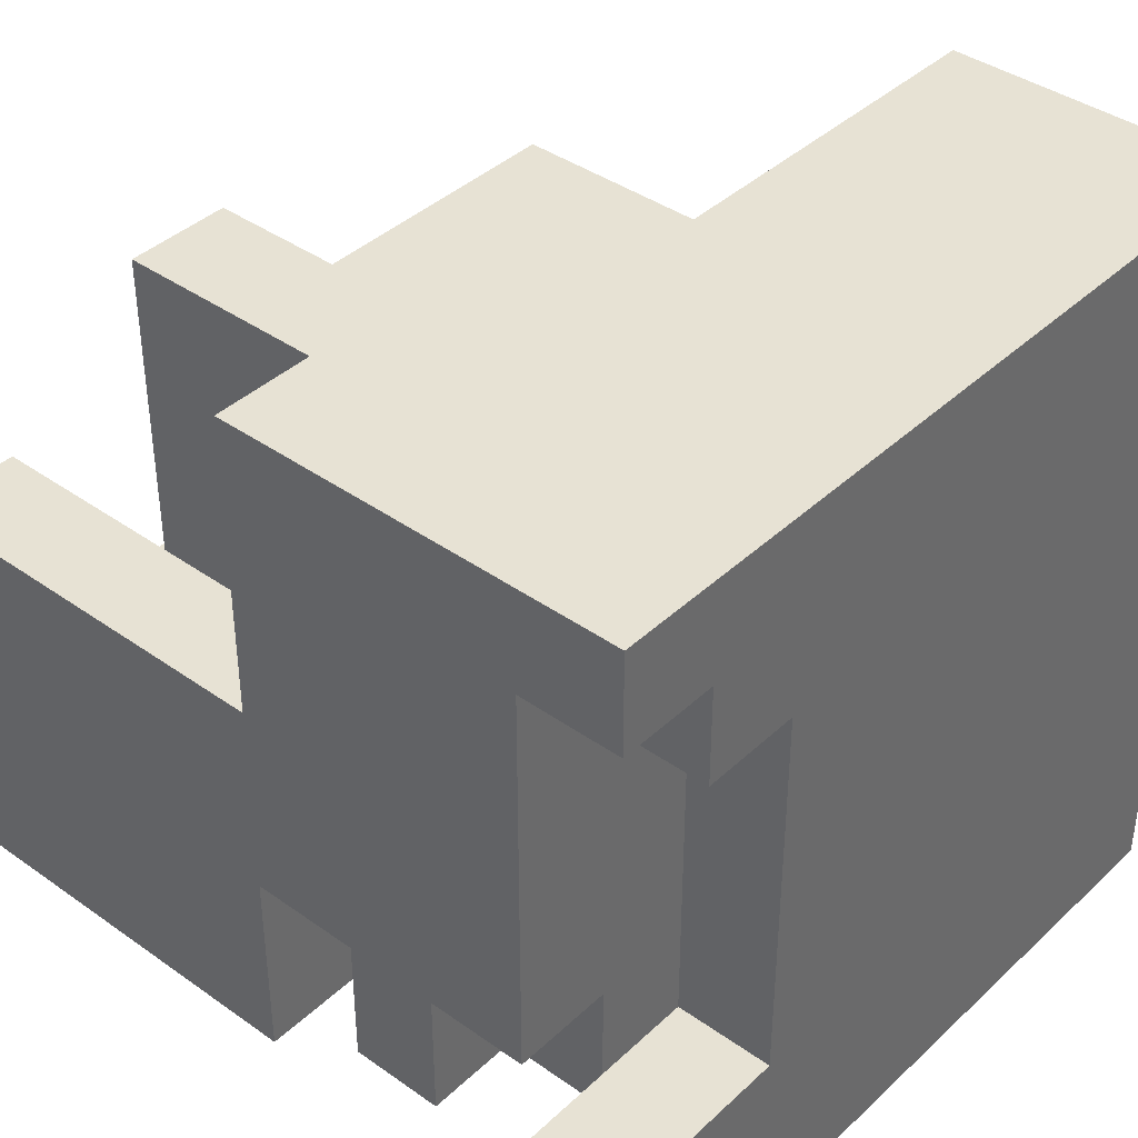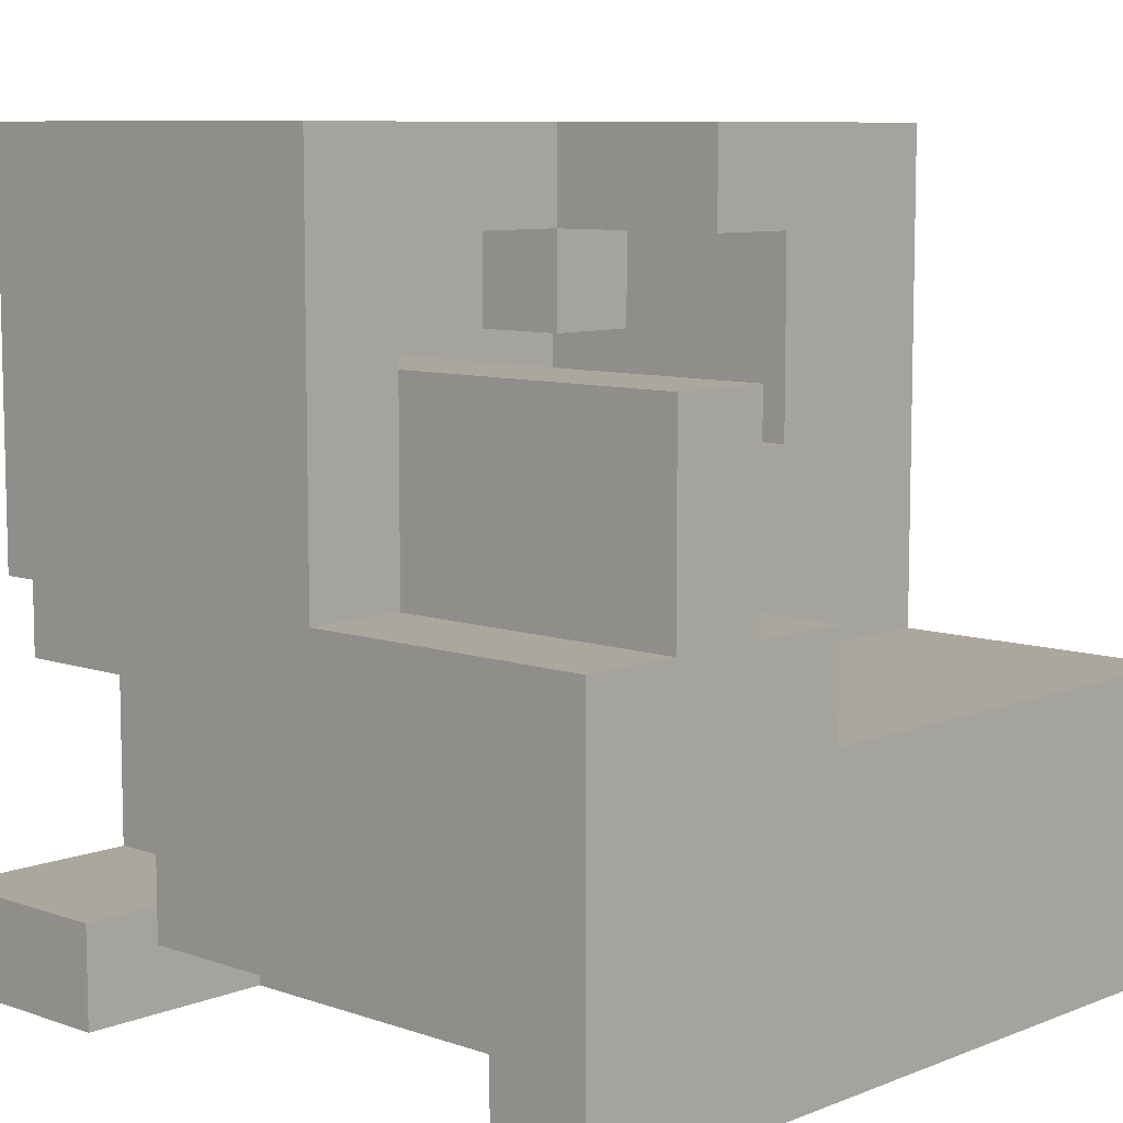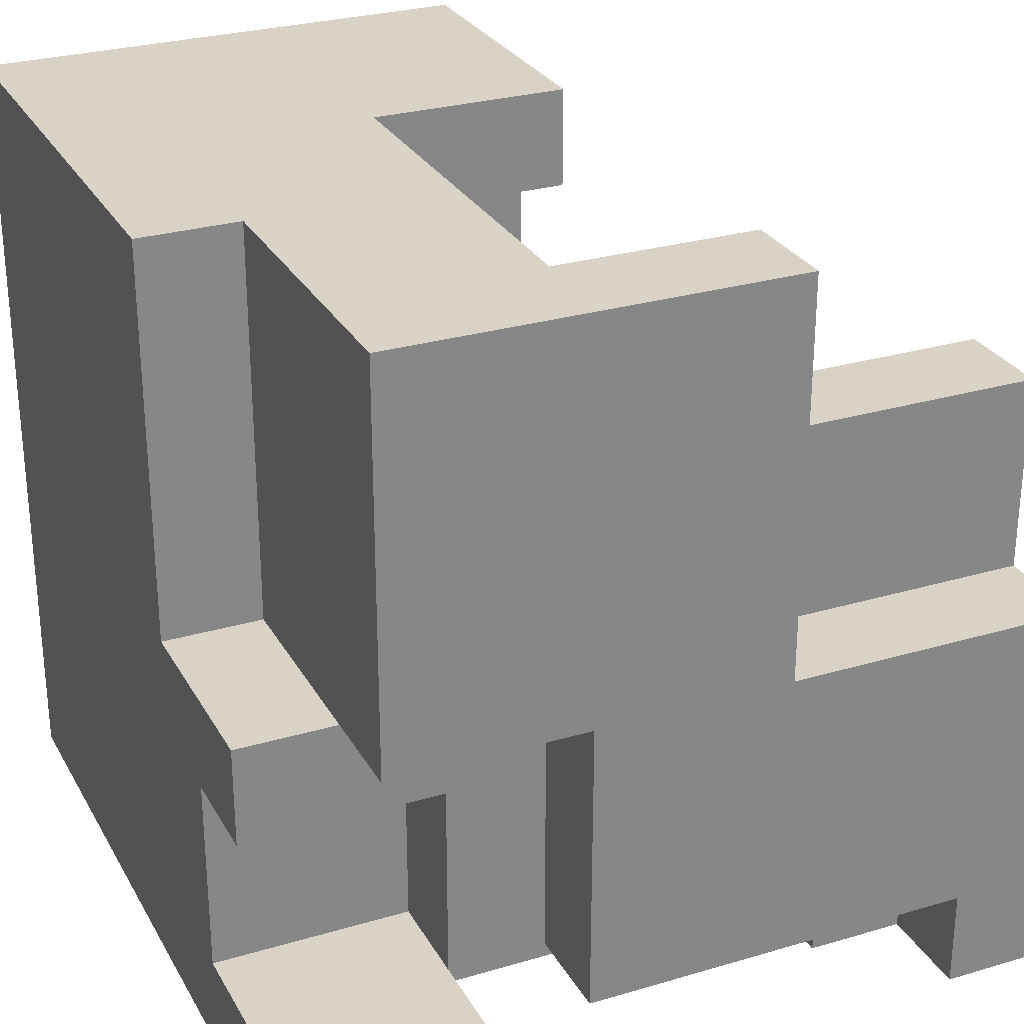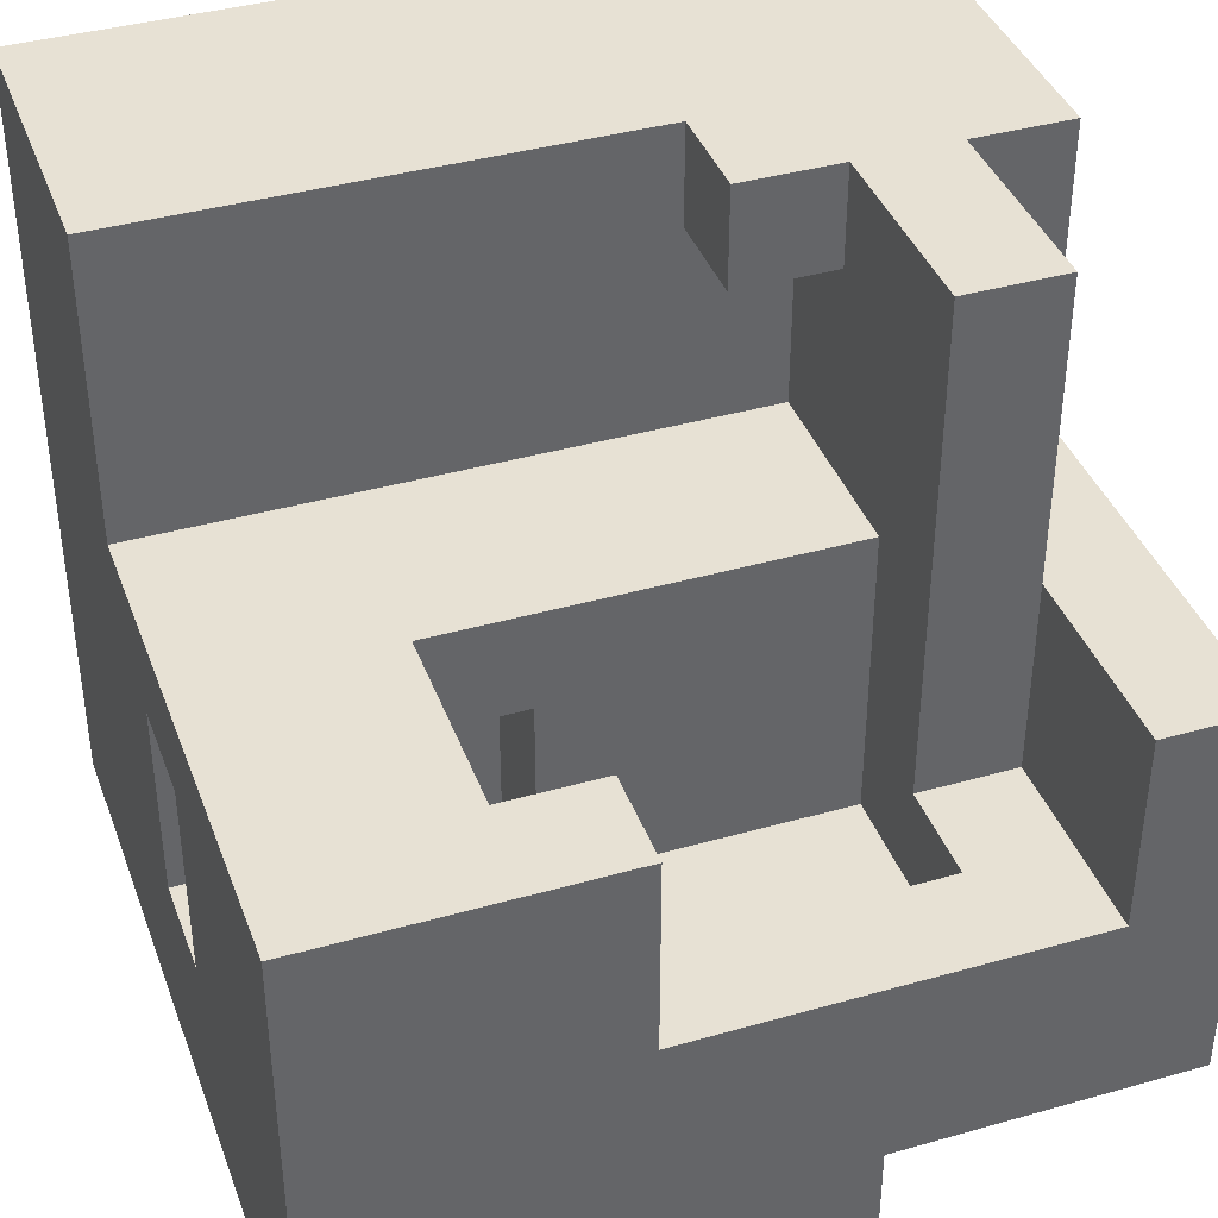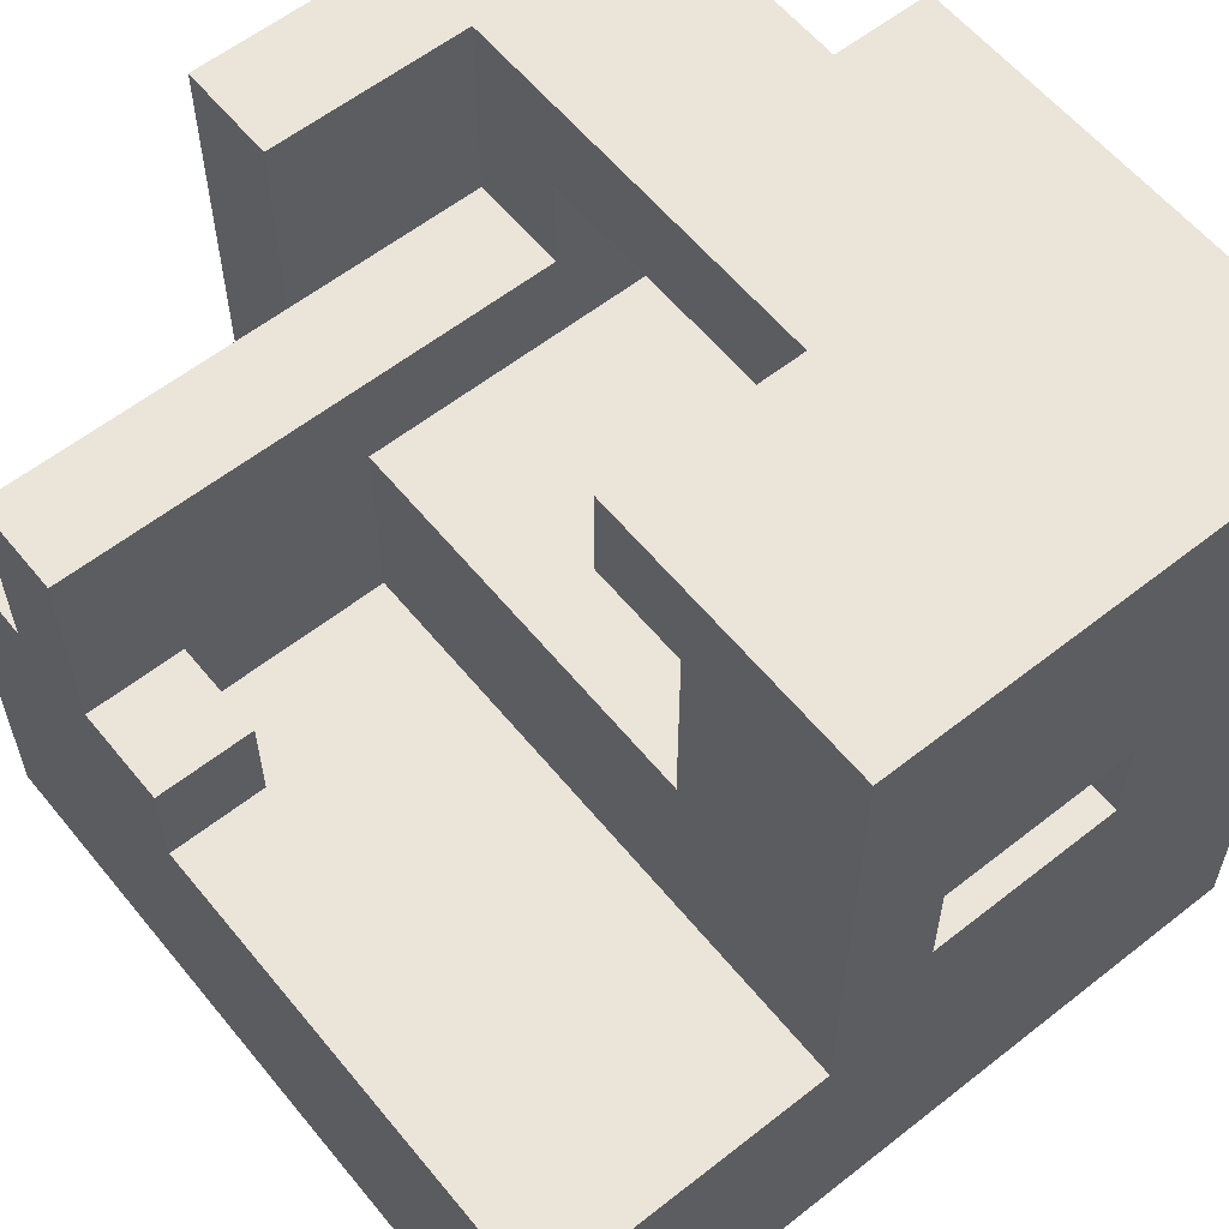
<metadata>
{"format":"obj","ext":"obj","renderer":"f3d","projection":"perspective","resolution":1024,"background":"white","views":[{"elev":39.9,"azim":-48.8,"up":"+Z"},{"elev":8.4,"azim":-46.8,"up":"+Y"},{"elev":28.1,"azim":-114.1,"up":"+Y"},{"elev":39.6,"azim":160.6,"up":"+Z"},{"elev":59.1,"azim":51.0,"up":"+Y"}]}
</metadata>
<code>
v 2 5 -0
v 2 6 -0
v 2 6 -1
v 2 5 -1
v -2 0 -0
v -2 1 -0
v -2 1 -1
v -2 0 -1
v -4 5 -1
v -4 6 -1
v -4 6 -2
v -4 5 -2
v -2 1 -2
v -2 0 -2
v 2 6 -2
v 2 5 -2
v -4 0 4
v -4 1 4
v -4 1 3
v -4 0 3
v -3 0 3
v -3 1 3
v -3 1 2
v -3 0 2
v -2 0 2
v -2 1 2
v -2 1 1
v -2 0 1
v -4 5 1
v -4 6 1
v -4 6 -0
v -4 5 -0
v -3 5 3
v -3 6 3
v -3 6 2
v -3 5 2
v -1 5 -3
v -1 6 -3
v -1 6 -4
v -1 5 -4
v -4 7 -2
v -4 7 -3
v -4 6 -3
v -4 0 -2
v -4 1 -2
v -4 1 -3
v -4 0 -3
v -4 1 -4
v -4 0 -4
v -4 2 4
v -4 2 3
v -4 2 2
v -4 1 2
v -4 2 1
v -4 1 1
v -4 2 -0
v -4 1 -0
v -4 2 -1
v -4 1 -1
v -3 6 1
v -3 5 1
v -3 1 -1
v -3 2 -1
v -3 2 -2
v -3 1 -2
v -2 2 -2
v -2 2 -3
v -2 1 -3
v 2 5 1
v 2 6 1
v -2 2 -4
v -2 1 -4
v -4 3 4
v -4 3 3
v -4 3 2
v -4 3 1
v -4 3 -0
v -4 3 -1
v -3 3 -1
v -3 3 -2
v -1 7 -3
v -1 8 -3
v -1 8 -4
v -1 7 -4
v -2 3 -2
v -2 3 -3
v -2 3 -4
v -4 4 4
v -4 4 3
v 2 7 1
v 2 7 -0
v -4 7 1
v -4 8 1
v -4 8 -0
v -4 7 -0
v -4 7 -1
v -4 8 -1
v -4 8 -2
v -4 4 2
v -4 4 1
v 1 7 1
v 1 8 1
v 1 8 -0
v 1 7 -0
v -4 4 -0
v -4 4 -1
v 2 7 -1
v -3 4 -1
v -3 4 -2
v -3 4 -3
v -3 3 -3
v -4 5 -3
v -3 4 -4
v -3 3 -4
v -3 4 4
v -3 5 4
v -3 4 3
v 1 6 -1
v 1 7 -1
v 1 7 -2
v 1 6 -2
v -3 4 2
v -4 8 -3
v -3 4 1
v 1 8 -1
v 2 4 -0
v 2 4 -1
v -4 4 -2
v 2 4 -2
v -4 4 -3
v -1 4 -3
v -1 4 -4
v -3 6 4
v 4 0 4
v 4 0 3
v 4 1 3
v 4 1 4
v 4 0 2
v 4 1 2
v 4 6 1
v 4 6 -0
v 4 7 -0
v 4 7 1
v -2 5 1
v -2 5 -0
v -2 6 -0
v -2 6 1
v 4 6 -2
v 4 6 -3
v 4 7 -3
v 4 7 -2
v 4 0 1
v 4 1 1
v -2 5 3
v -2 5 2
v -2 6 2
v -2 6 3
v 4 0 -0
v 4 1 -0
v 4 6 -1
v 4 7 -1
v 4 0 -1
v 4 1 -1
v 4 0 -2
v 4 1 -2
v 4 0 -3
v 4 1 -3
v 4 0 -4
v 4 1 -4
v 4 2 3
v 4 2 4
v 4 2 2
v 4 2 1
v 4 2 -0
v 4 2 -1
v 4 2 -2
v -2 5 -1
v -2 6 -1
v 4 2 -3
v 4 5 1
v 4 5 -0
v 4 2 -4
v 4 3 3
v 4 3 4
v 4 3 2
v 4 3 1
v 4 3 -0
v 4 3 -1
v 4 3 -2
v 4 3 -3
v 4 3 -4
v -1 3 4
v -1 3 3
v -1 4 3
v -1 4 4
v -3 7 1
v -3 7 -0
v -3 8 -0
v -3 8 1
v -2 3 3
v -2 3 2
v -2 4 2
v -2 4 3
v 4 5 -1
v -3 6 -0
v -3 6 -1
v -3 7 -1
v 4 8 -1
v 4 8 -0
v 4 5 -2
v 4 5 -3
v -2 3 1
v -2 4 1
v 4 8 -2
v 4 4 -0
v 4 4 1
v 4 4 -1
v 4 4 -2
v 4 4 -3
v 4 4 -4
v 4 8 -3
v -2 4 4
v -2 5 4
v 4 8 1
v 4 5 -4
v 4 6 -4
v -3 8 -1
v 4 7 -4
v 4 8 -4
v 1 4 -0
v 1 4 -1
v 1 5 -1
v 1 5 -0
v 3 4 -0
v 3 4 -1
v 3 5 -1
v 3 5 -0
v -2 6 -2
v -2 7 -2
v -2 7 -1
v 1 4 -2
v 1 5 -2
v 3 4 -2
v 3 5 -2
v -2 5 -2
v -2 6 4
v -2 8 -1
v -3 0 4
v -3 1 4
v -2 0 4
v -2 1 4
v -1 0 4
v -1 1 4
v 0 0 4
v 0 1 4
v 1 0 4
v 1 1 4
v 2 0 4
v 2 1 4
v 3 0 4
v 3 1 4
v -1 6 -2
v 0 6 -2
v 0 7 -2
v -1 7 -2
v 3 6 1
v 3 7 1
v -3 0 -2
v -3 2 4
v -2 2 4
v -1 2 4
v 0 2 4
v 1 2 4
v 2 2 4
v 3 2 4
v 3 5 1
v -3 3 4
v -2 3 4
v 0 3 4
v 1 3 4
v 2 3 4
v 3 3 4
v 0 7 -1
v 0 8 -1
v 2 8 1
v -1 3 1
v -1 4 1
v 0 3 1
v 0 4 1
v 1 3 1
v 1 4 1
v 2 3 1
v 2 4 1
v 3 3 1
v 3 4 1
v -1 5 -2
v 0 5 -2
v 3 8 1
v -1 7 -1
v -1 8 -1
v -1 5 1
v 0 5 1
v 1 5 1
v 2 6 -4
v 2 7 -4
v 3 7 -4
v 3 6 -4
v 0 6 -4
v 0 5 -4
v -3 7 -3
v -3 6 -3
v 1 5 -4
v 1 6 -4
v 2 5 -4
v -2 7 -3
v -2 6 -3
v -3 1 -4
v -3 0 -4
v -2 0 -4
v -1 1 -4
v -1 0 -4
v 0 1 -4
v 0 0 -4
v 1 1 -4
v 1 0 -4
v 2 1 -4
v 2 0 -4
v 3 1 -4
v 3 0 -4
v -1 2 -4
v 0 2 -4
v 1 2 -4
v 2 2 -4
v 3 2 -4
v -2 8 -3
v 0 8 -4
v 0 7 -4
v 1 8 -4
v 1 7 -4
v -1 3 -4
v 0 3 -4
v 1 3 -4
v 2 3 -4
v 3 3 -4
v -3 5 -3
v -2 4 -4
v 0 4 -4
v 1 4 -4
v 2 4 -4
v 3 4 -4
v -3 8 -3
v 3 5 -4
v 2 8 -4
v 3 8 -4
v -2 5 -3
v -2 4 -3
v 1 0 1
v 1 0 -0
v 2 0 -0
v 2 0 1
v 1 0 2
v 2 0 2
v 1 0 -1
v 1 0 -2
v 2 0 -2
v 2 0 -1
v -1 0 -1
v -1 0 -0
v -1 0 -2
v -2 0 3
v -1 0 3
v 0 0 3
v 1 0 3
v 2 0 3
v 3 0 3
v -1 0 2
v 3 0 2
v -1 0 1
v 3 0 1
v 3 0 -0
v 3 0 -1
v 3 0 -2
v -3 0 -3
v -2 0 -3
v -1 0 -3
v 0 0 -3
v 0 0 -2
v 1 0 -3
v 2 0 -3
v 3 0 -3
v -3 1 1
v -3 1 -0
v 0 0 2
v 0 0 1
v 0 0 -0
v 0 0 -1
v -1 3 2
v 0 3 2
v 1 3 2
v 2 3 2
v -2 8 -2
v -3 8 -2
v 2 8 -1
v 2 8 -2
v 1 8 -2
v -1 8 -2
v 0 8 -2
v 0 8 -3
v -3 1 -3
v 0 3 3
v 1 3 3
v 2 3 3
v 3 3 3
v 3 3 2
v 1 8 -3
v 2 8 -0
v 3 8 -0
v 3 8 -1
v 3 8 -2
v 3 8 -3
v 2 8 -3
v -1 5 -0
v 0 5 -0
v -1 5 -1
v 0 5 -1
f 1 2 3 4
f 5 6 7 8
f 9 10 11 12
f 8 7 13 14
f 4 3 15 16
f 17 18 19 20
f 21 22 23 24
f 25 26 27 28
f 29 30 31 32
f 28 27 6 5
f 33 34 35 36
f 37 38 39 40
f 11 41 42 43
f 44 45 46 47
f 47 46 48 49
f 18 50 51 19
f 19 51 52 53
f 53 52 54 55
f 55 54 56 57
f 57 56 58 59
f 36 35 60 61
f 62 63 64 65
f 32 31 10 9
f 13 66 67 68
f 69 70 2 1
f 68 67 71 72
f 50 73 74 51
f 51 74 75 52
f 52 75 76 54
f 54 76 77 56
f 56 77 78 58
f 63 79 80 64
f 81 82 83 84
f 66 85 86 67
f 67 86 87 71
f 73 88 89 74
f 70 90 91 2
f 92 93 94 95
f 96 97 98 41
f 74 89 99 75
f 31 95 96 10
f 30 92 95 31
f 75 99 100 76
f 101 102 103 104
f 76 100 105 77
f 77 105 106 78
f 2 91 107 3
f 79 108 109 80
f 80 109 110 111
f 12 11 43 112
f 111 110 113 114
f 115 116 33 117
f 118 119 120 121
f 117 33 36 122
f 95 94 97 96
f 41 98 123 42
f 122 36 61 124
f 104 103 125 119
f 100 29 32 105
f 105 32 9 106
f 126 1 4 127
f 106 9 12 128
f 127 4 16 129
f 10 96 41 11
f 128 12 112 130
f 131 37 40 132
f 116 133 34 33
f 38 81 84 39
f 134 135 136 137
f 135 138 139 136
f 140 141 142 143
f 144 145 146 147
f 148 149 150 151
f 138 152 153 139
f 154 155 156 157
f 152 158 159 153
f 141 160 161 142
f 158 162 163 159
f 162 164 165 163
f 164 166 167 165
f 166 168 169 167
f 137 136 170 171
f 136 139 172 170
f 139 153 173 172
f 153 159 174 173
f 159 163 175 174
f 155 144 147 156
f 163 165 176 175
f 145 177 178 146
f 165 167 179 176
f 180 181 141 140
f 167 169 182 179
f 171 170 183 184
f 170 172 185 183
f 172 173 186 185
f 173 174 187 186
f 174 175 188 187
f 175 176 189 188
f 160 148 151 161
f 176 179 190 189
f 179 182 191 190
f 192 193 194 195
f 196 197 198 199
f 200 201 202 203
f 181 204 160 141
f 205 206 207 197
f 60 205 197 196
f 142 161 208 209
f 210 211 149 148
f 201 212 213 202
f 161 151 214 208
f 186 187 215 216
f 187 188 217 215
f 188 189 218 217
f 189 190 219 218
f 190 191 220 219
f 151 150 221 214
f 222 203 154 223
f 204 210 148 160
f 143 142 209 224
f 203 202 155 154
f 211 225 226 149
f 197 207 227 198
f 202 213 144 155
f 150 228 229 221
f 149 226 228 150
f 216 215 181 180
f 230 231 232 233
f 234 235 236 237
f 178 238 239 240
f 231 241 242 232
f 235 243 244 236
f 218 219 211 210
f 177 245 238 178
f 219 220 225 211
f 223 154 157 246
f 207 240 247 227
f 17 248 249 18
f 248 250 251 249
f 250 252 253 251
f 252 254 255 253
f 254 256 257 255
f 256 258 259 257
f 258 260 261 259
f 260 134 137 261
f 262 263 264 265
f 263 121 120 264
f 266 140 143 267
f 29 61 60 30
f 238 262 265 239
f 44 268 65 45
f 268 14 13 65
f 18 249 269 50
f 249 251 270 269
f 251 253 271 270
f 253 255 272 271
f 255 257 273 272
f 257 259 274 273
f 259 261 275 274
f 261 137 171 275
f 276 180 140 266
f 69 276 266 70
f 50 269 277 73
f 269 270 278 277
f 270 271 192 278
f 271 272 279 192
f 272 273 280 279
f 273 274 281 280
f 274 275 282 281
f 275 171 184 282
f 73 277 115 88
f 277 278 222 115
f 278 192 195 222
f 70 266 267 90
f 92 196 199 93
f 30 60 196 92
f 283 119 125 284
f 101 90 285 102
f 212 286 287 213
f 286 288 289 287
f 288 290 291 289
f 290 292 293 291
f 292 294 295 293
f 294 186 216 295
f 115 222 223 116
f 296 297 263 262
f 118 3 107 119
f 90 267 298 285
f 267 143 224 298
f 240 299 300 247
f 297 242 121 263
f 299 283 284 300
f 100 124 61 29
f 213 287 301 144
f 287 289 302 301
f 289 291 303 302
f 291 293 69 303
f 293 295 276 69
f 295 216 180 276
f 245 296 262 238
f 206 178 240 207
f 241 129 16 242
f 243 218 210 244
f 242 16 15 121
f 116 223 246 133
f 20 19 22 21
f 24 23 26 25
f 304 305 306 307
f 40 39 308 309
f 43 42 310 311
f 312 313 304 314
f 311 310 315 316
f 316 315 81 38
f 49 48 317 318
f 318 317 72 319
f 319 72 320 321
f 321 320 322 323
f 323 322 324 325
f 325 324 326 327
f 327 326 328 329
f 329 328 169 168
f 59 58 63 62
f 65 64 66 13
f 72 71 330 320
f 320 330 331 322
f 322 331 332 324
f 324 332 333 326
f 326 333 334 328
f 328 334 182 169
f 58 78 79 63
f 315 335 82 81
f 64 80 85 66
f 84 83 336 337
f 337 336 338 339
f 71 87 340 330
f 330 340 341 331
f 331 341 342 332
f 332 342 343 333
f 333 343 344 334
f 334 344 191 182
f 200 203 194 193
f 313 339 305 304
f 308 337 339 313
f 78 106 108 79
f 309 308 313 312
f 112 43 311 345
f 114 113 346 87
f 87 346 132 340
f 340 132 347 341
f 341 347 348 342
f 342 348 349 343
f 343 349 350 344
f 344 350 220 191
f 310 351 335 315
f 352 307 226 225
f 42 123 351 310
f 339 338 353 305
f 314 304 307 352
f 305 353 354 306
f 306 354 229 228
f 307 306 228 226
f 230 233 1 126
f 234 237 181 215
f 355 316 38 37
f 345 311 316 355
f 130 112 345 110
f 110 345 355 356
f 356 355 37 131
f 132 40 309 347
f 347 309 312 348
f 348 312 314 349
f 349 314 352 350
f 350 352 225 220
f 39 84 337 308
f 357 358 359 360
f 361 357 360 362
f 363 364 365 366
f 5 8 367 368
f 8 14 369 367
f 17 20 21 248
f 248 21 370 250
f 250 370 371 252
f 252 371 372 254
f 254 372 373 256
f 256 373 374 258
f 258 374 375 260
f 260 375 135 134
f 21 24 25 370
f 370 25 376 371
f 373 361 362 374
f 374 362 377 375
f 375 377 138 135
f 25 28 378 376
f 362 360 379 377
f 377 379 152 138
f 28 5 368 378
f 360 359 380 379
f 379 380 158 152
f 358 363 366 359
f 359 366 381 380
f 380 381 162 158
f 366 365 382 381
f 381 382 164 162
f 44 47 383 268
f 268 383 384 14
f 14 384 385 369
f 369 385 386 387
f 387 386 388 364
f 364 388 389 365
f 365 389 390 382
f 382 390 166 164
f 47 49 318 383
f 383 318 319 384
f 384 319 321 385
f 385 321 323 386
f 386 323 325 388
f 388 325 327 389
f 389 327 329 390
f 390 329 168 166
f 19 53 23 22
f 53 55 391 23
f 23 391 27 26
f 55 57 392 391
f 391 392 6 27
f 57 59 62 392
f 392 62 7 6
f 62 65 13 7
f 237 236 204 181
f 283 264 120 119
f 101 104 91 90
f 80 111 86 85
f 111 114 87 86
f 236 244 210 204
f 118 121 15 3
f 240 239 265 299
f 299 265 264 283
f 104 119 107 91
f 106 128 109 108
f 128 130 110 109
f 371 376 393 372
f 372 393 361 373
f 376 378 394 393
f 393 394 357 361
f 378 368 395 394
f 394 395 358 357
f 368 367 396 395
f 395 396 363 358
f 367 369 387 396
f 396 387 364 363
f 397 398 288 286
f 399 400 292 290
f 398 399 290 288
f 227 247 401 402
f 125 403 404 405
f 201 397 286 212
f 60 147 146 205
f 34 157 156 35
f 406 407 408 82
f 45 65 409 46
f 65 13 68 409
f 46 409 317 48
f 409 68 72 317
f 35 156 147 60
f 205 146 178 206
f 192 279 410 193
f 279 280 411 410
f 280 281 412 411
f 281 282 413 412
f 282 184 183 413
f 200 193 397 201
f 193 410 398 397
f 410 411 399 398
f 411 412 400 399
f 412 413 414 400
f 413 183 185 414
f 400 414 294 292
f 414 185 186 294
f 401 406 82 335
f 82 408 336 83
f 408 415 338 336
f 416 417 418 403
f 88 115 117 89
f 222 195 194 203
f 93 199 198 94
f 97 227 402 98
f 89 117 122 99
f 417 209 208 418
f 99 122 124 100
f 284 125 405 407
f 102 285 416 103
f 418 208 214 419
f 230 126 127 231
f 234 215 217 235
f 231 127 129 241
f 235 217 218 243
f 110 356 346 113
f 356 131 132 346
f 419 214 221 420
f 402 401 335 351
f 285 298 417 416
f 298 224 209 417
f 404 419 420 421
f 247 300 406 401
f 94 198 227 97
f 98 402 351 123
f 415 421 353 338
f 405 404 421 415
f 421 420 354 353
f 420 221 229 354
f 300 284 407 406
f 103 416 403 125
f 144 301 422 145
f 301 302 423 422
f 302 303 233 423
f 303 69 1 233
f 145 422 424 177
f 422 423 425 424
f 423 233 232 425
f 177 424 296 245
f 424 425 297 296
f 425 232 242 297
f 403 418 419 404
f 407 405 415 408
f 133 246 157 34

</code>
